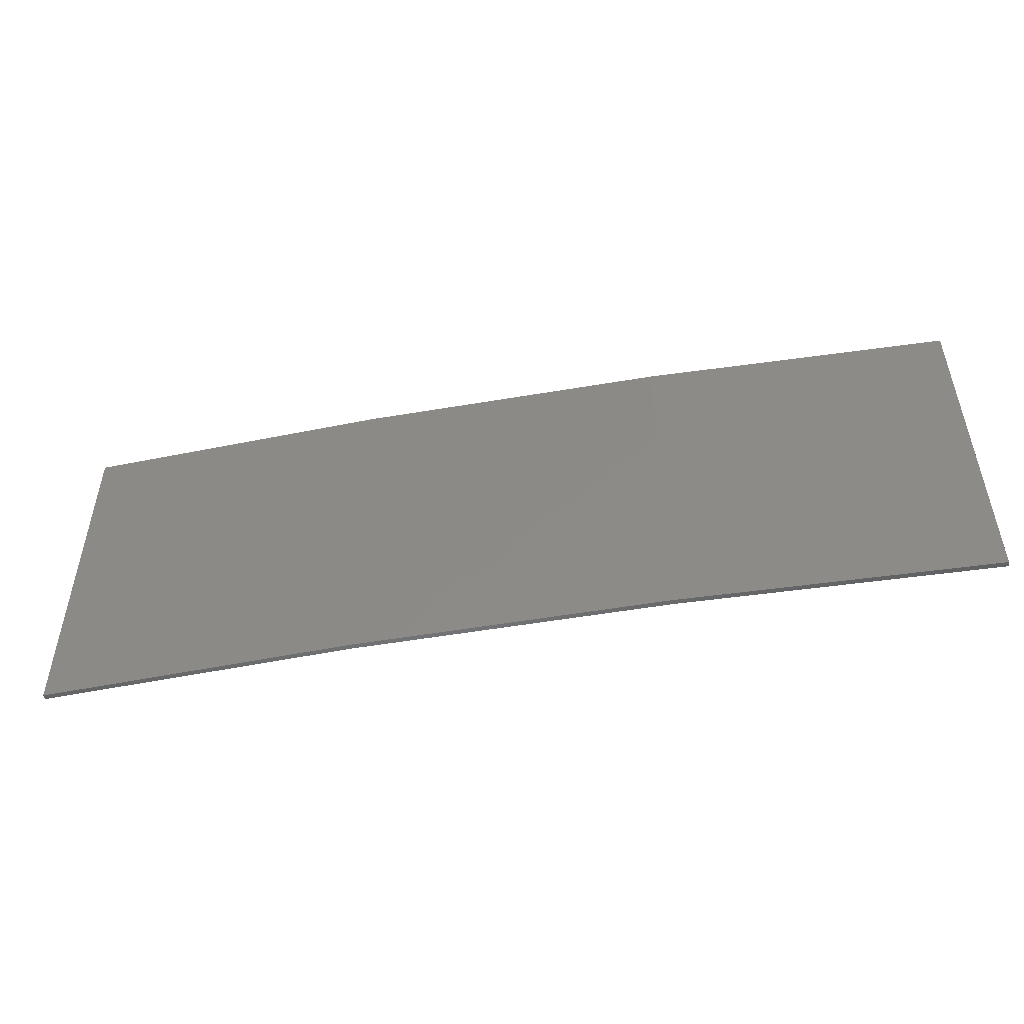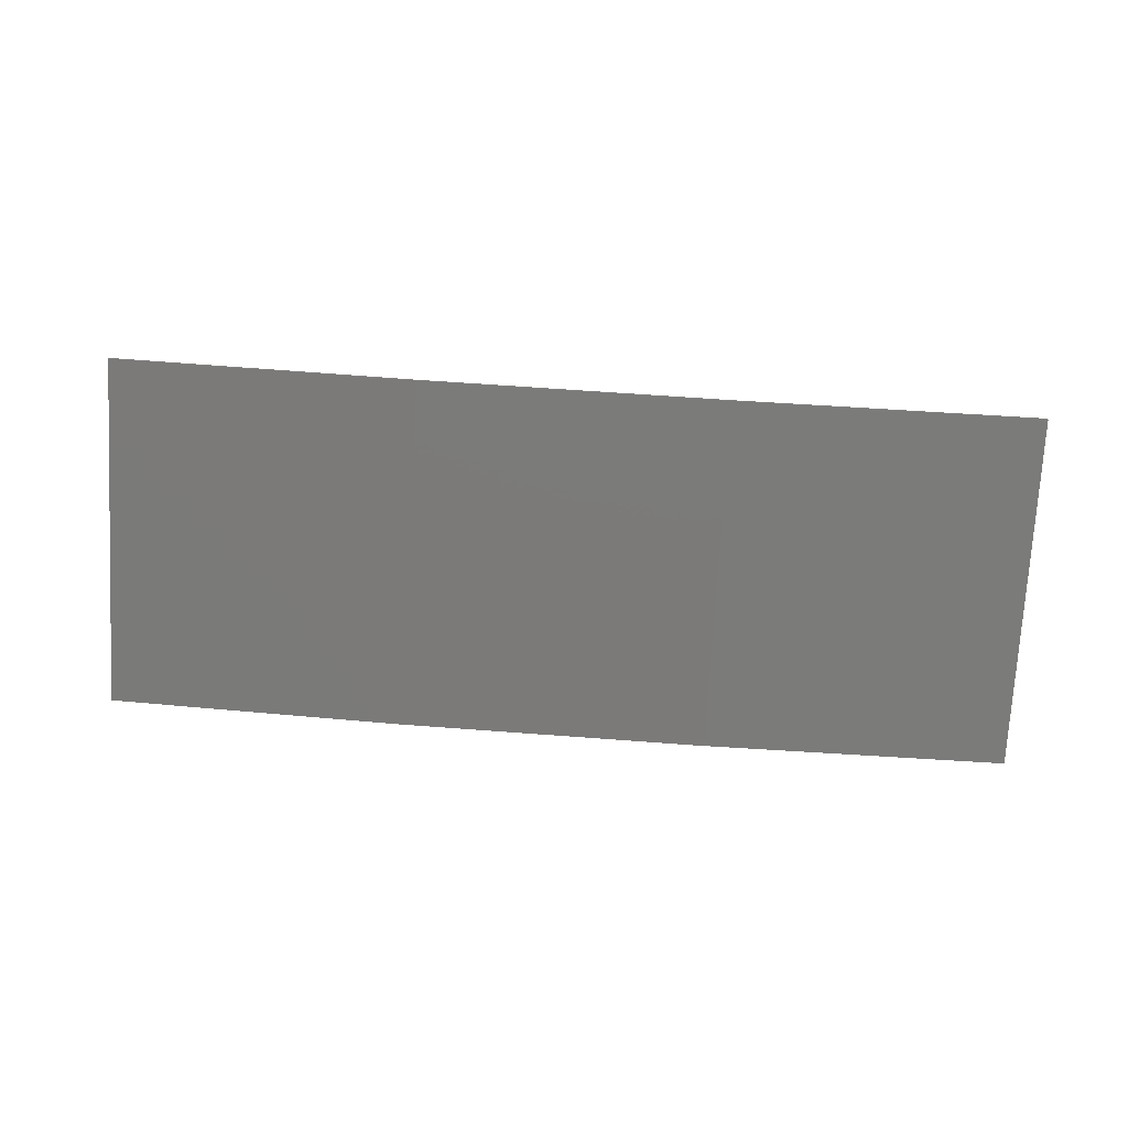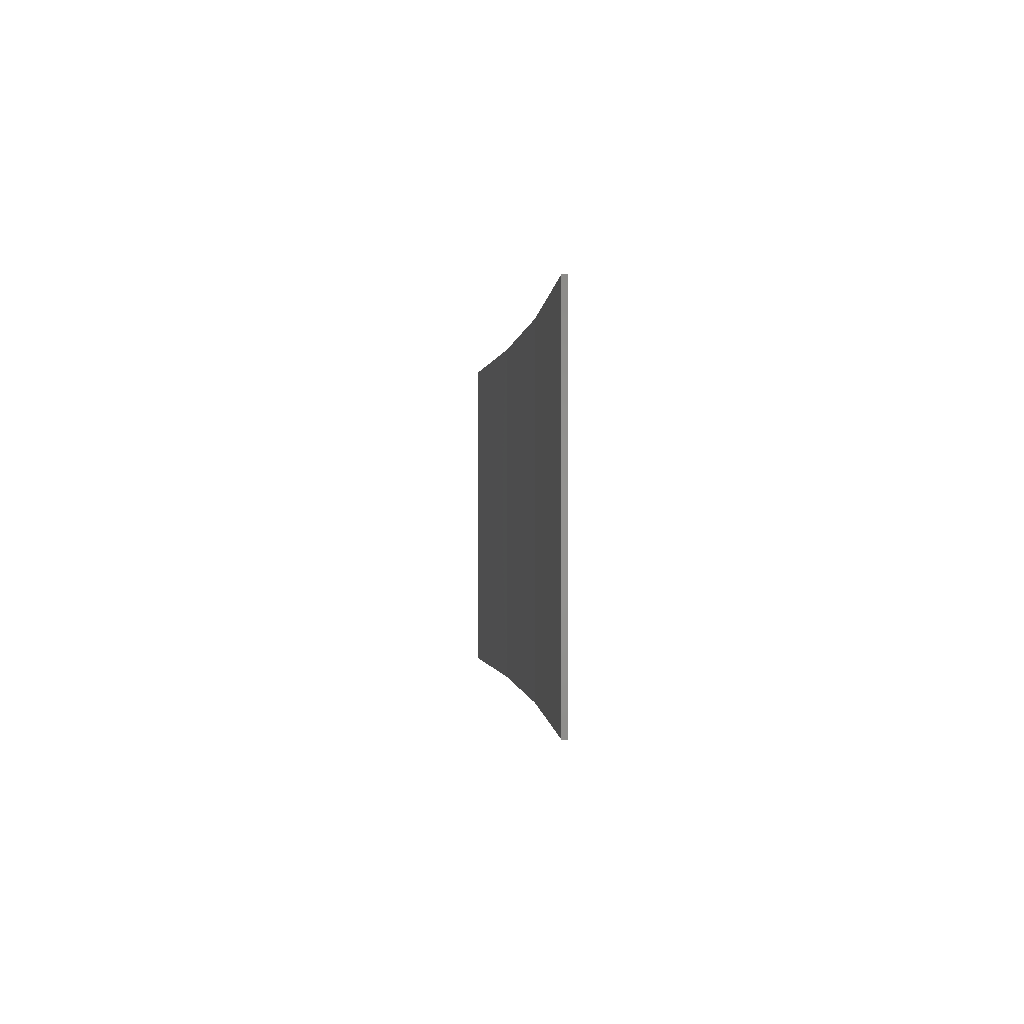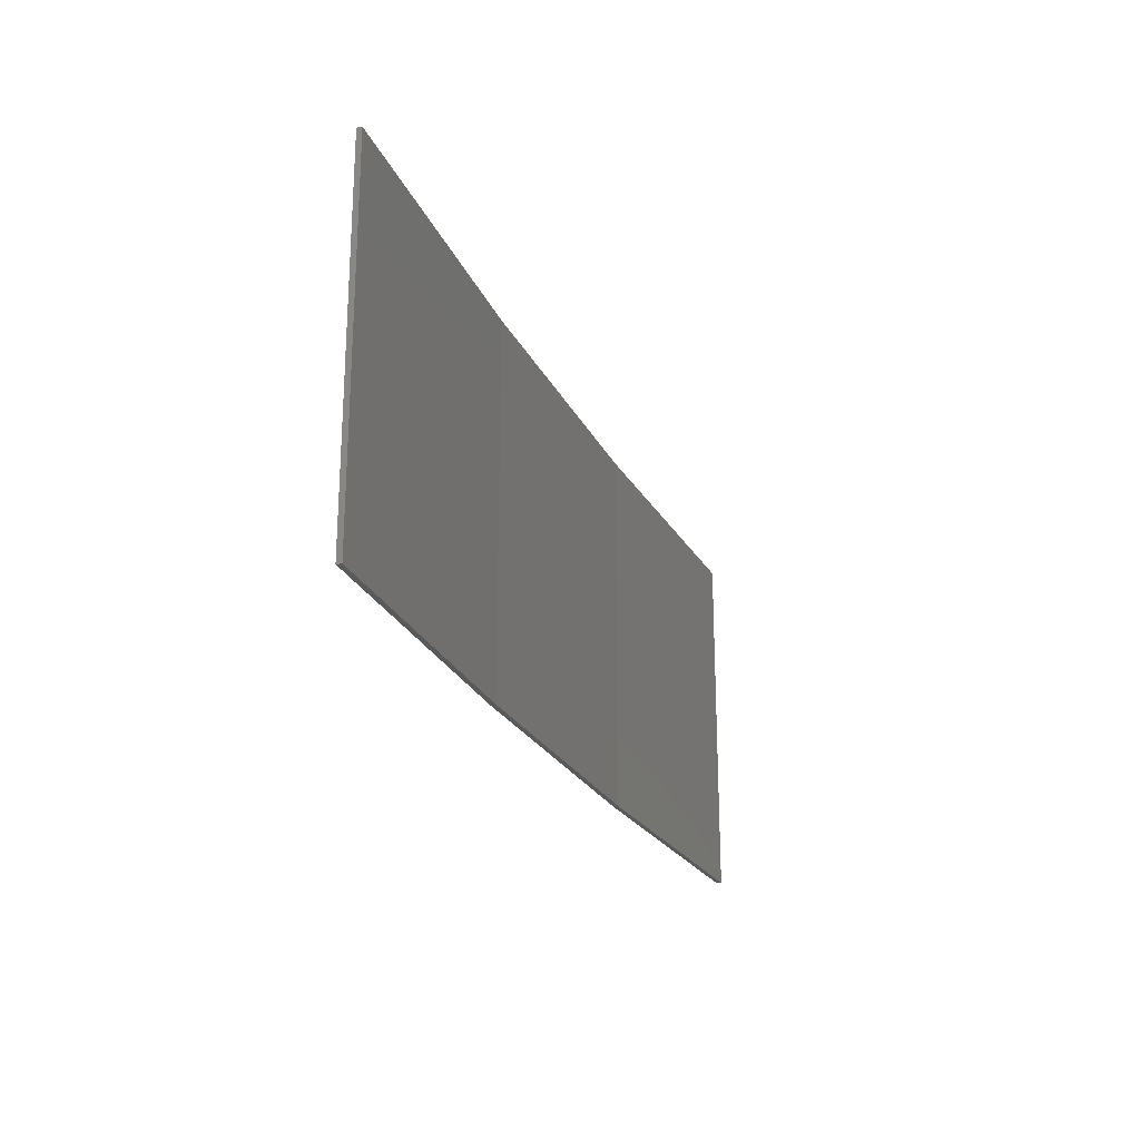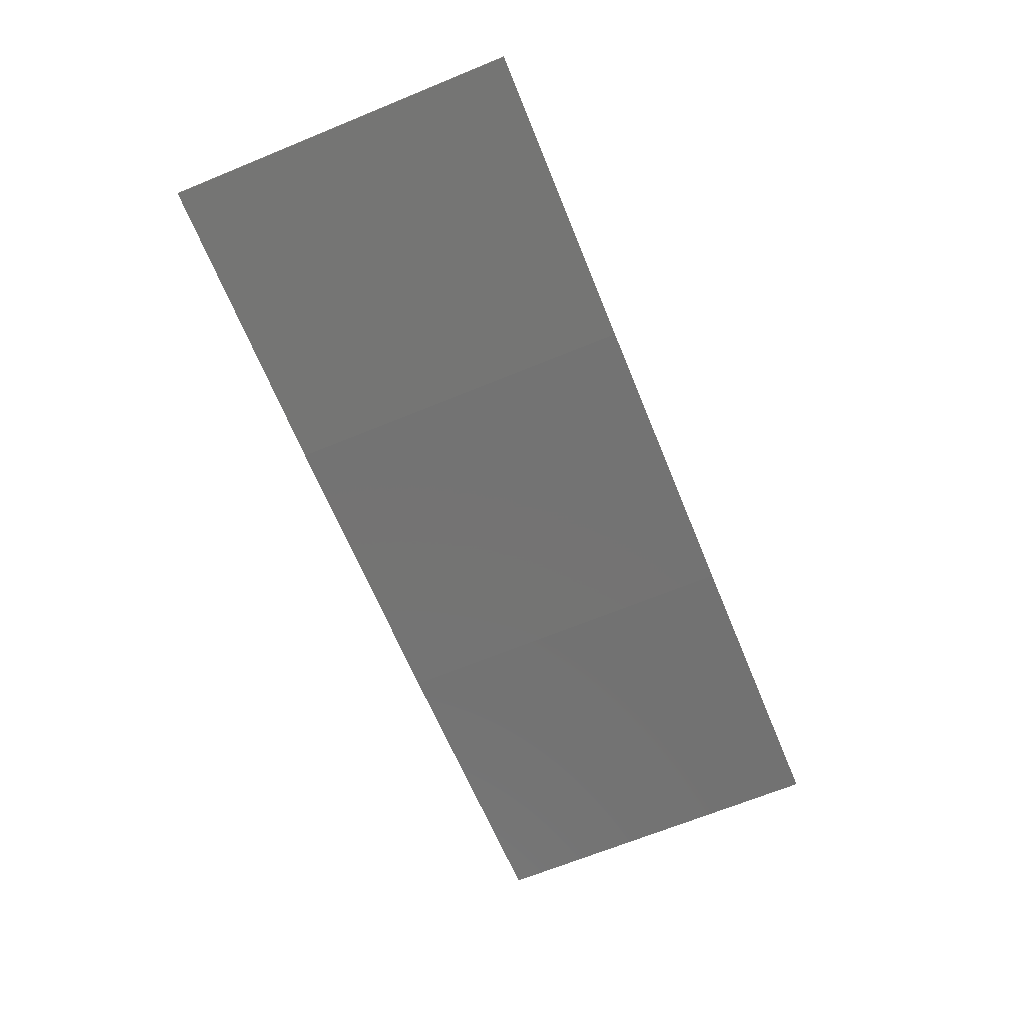
<metadata>
{"format":"stl","ext":"stl","renderer":"f3d","projection":"perspective","resolution":1024,"background":"white","views":[{"elev":-50.7,"azim":13.6,"up":"+Z"},{"elev":-74.1,"azim":176.8,"up":"+Y"},{"elev":-0.5,"azim":-92.1,"up":"+Z"},{"elev":-23.0,"azim":113.1,"up":"+Z"},{"elev":-68.3,"azim":-67.8,"up":"+Y"}]}
</metadata>
<code>
# stl→obj: 16 verts, 28 faces
v 0.6064 -4.301 176.4
v 0.6064 -4.301 172.9
v 3.671 -4.249 172.9
v 3.671 -4.249 176.4
v 6.733 -4.091 172.9
v 6.733 -4.091 176.4
v 9.787 -3.83 172.9
v 9.787 -3.83 176.4
v 9.782 -3.781 172.9
v 9.782 -3.781 176.4
v 0.6064 -4.251 172.9
v 0.6064 -4.251 176.4
v 3.67 -4.199 172.9
v 3.67 -4.199 176.4
v 6.73 -4.042 176.4
v 6.73 -4.042 172.9
f 1 2 3
f 4 3 5
f 4 1 3
f 6 5 7
f 6 4 5
f 8 6 7
f 8 7 9
f 10 8 9
f 11 12 13
f 12 14 13
f 13 15 16
f 16 15 9
f 14 15 13
f 15 10 9
f 12 11 2
f 1 12 2
f 15 6 10
f 10 6 8
f 14 4 15
f 15 4 6
f 12 1 14
f 14 1 4
f 16 9 7
f 5 16 7
f 13 16 5
f 3 13 5
f 11 13 3
f 2 11 3

</code>
